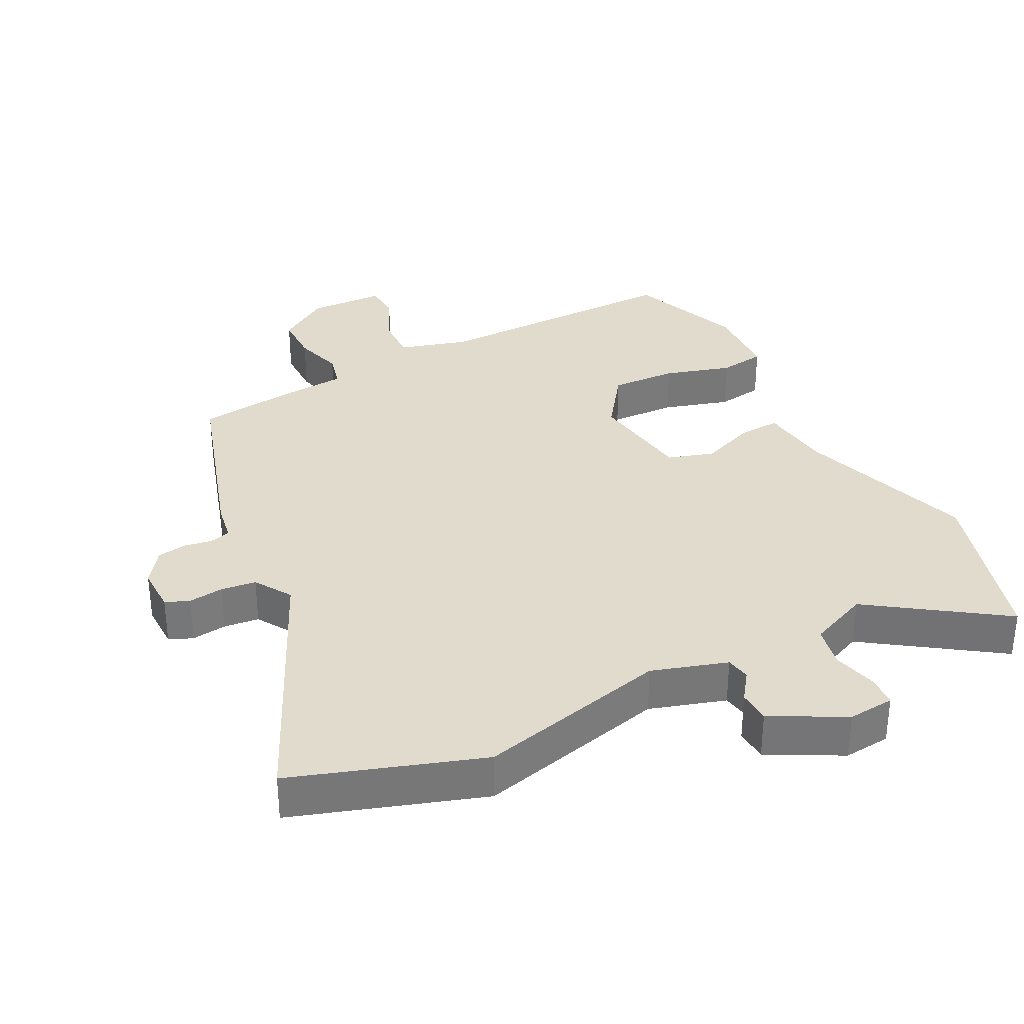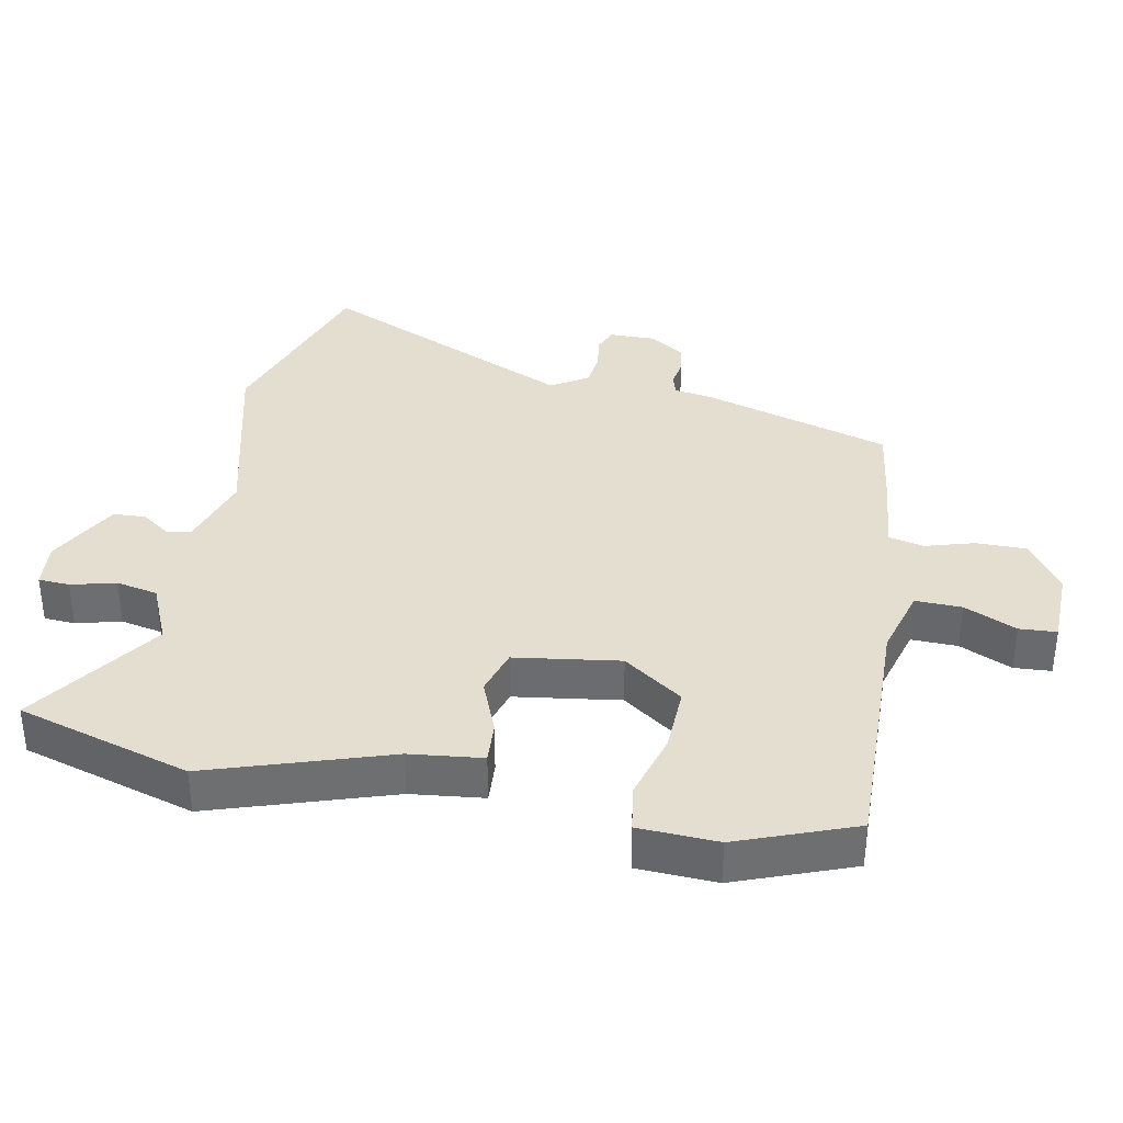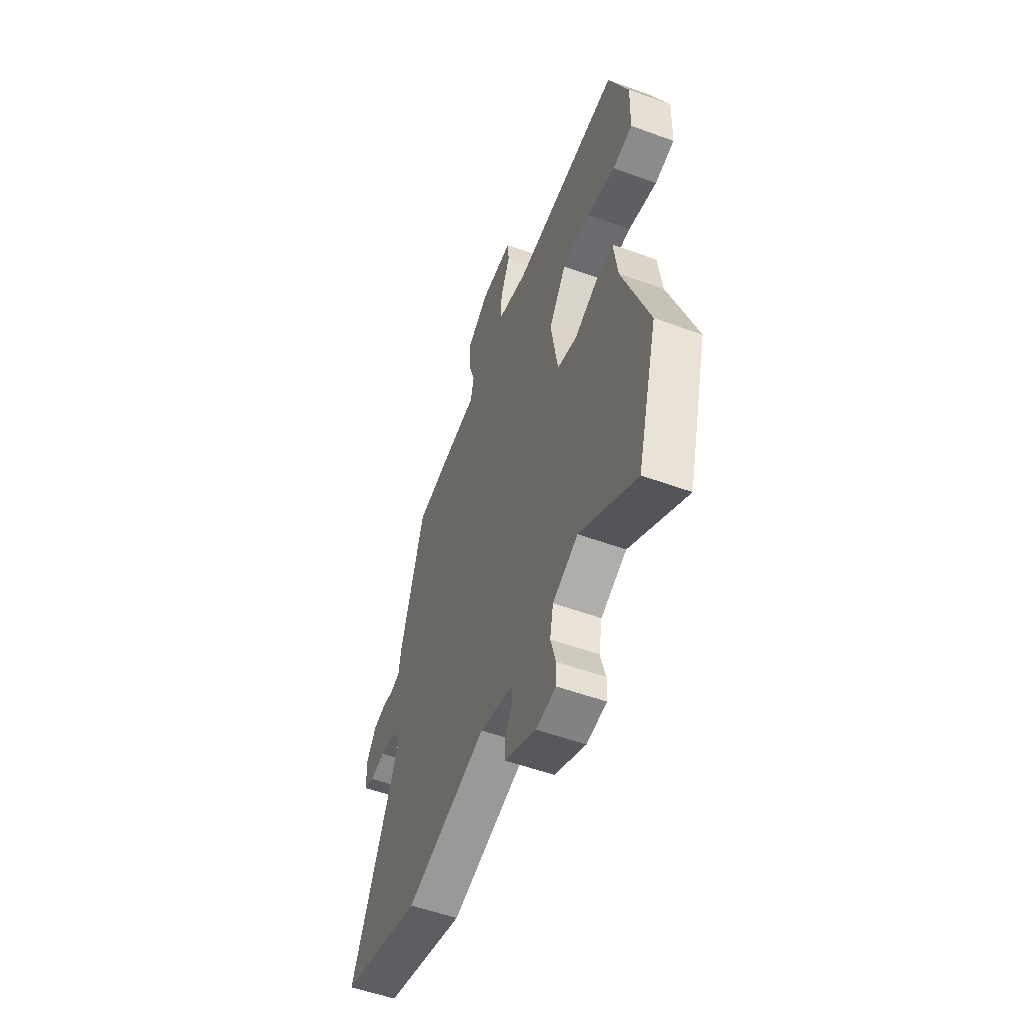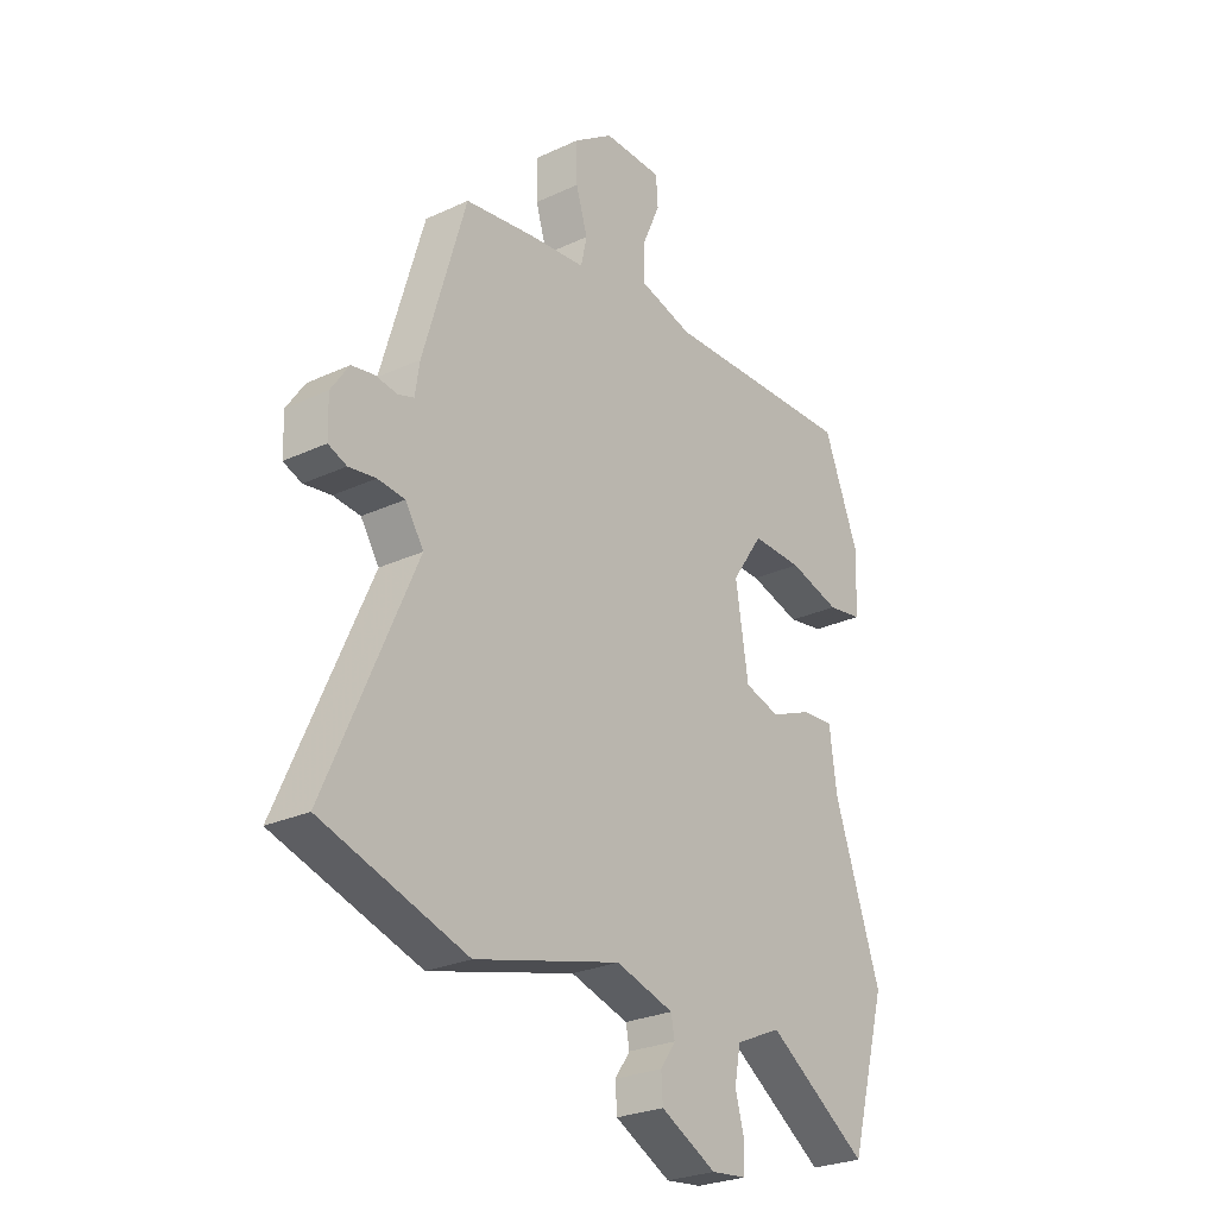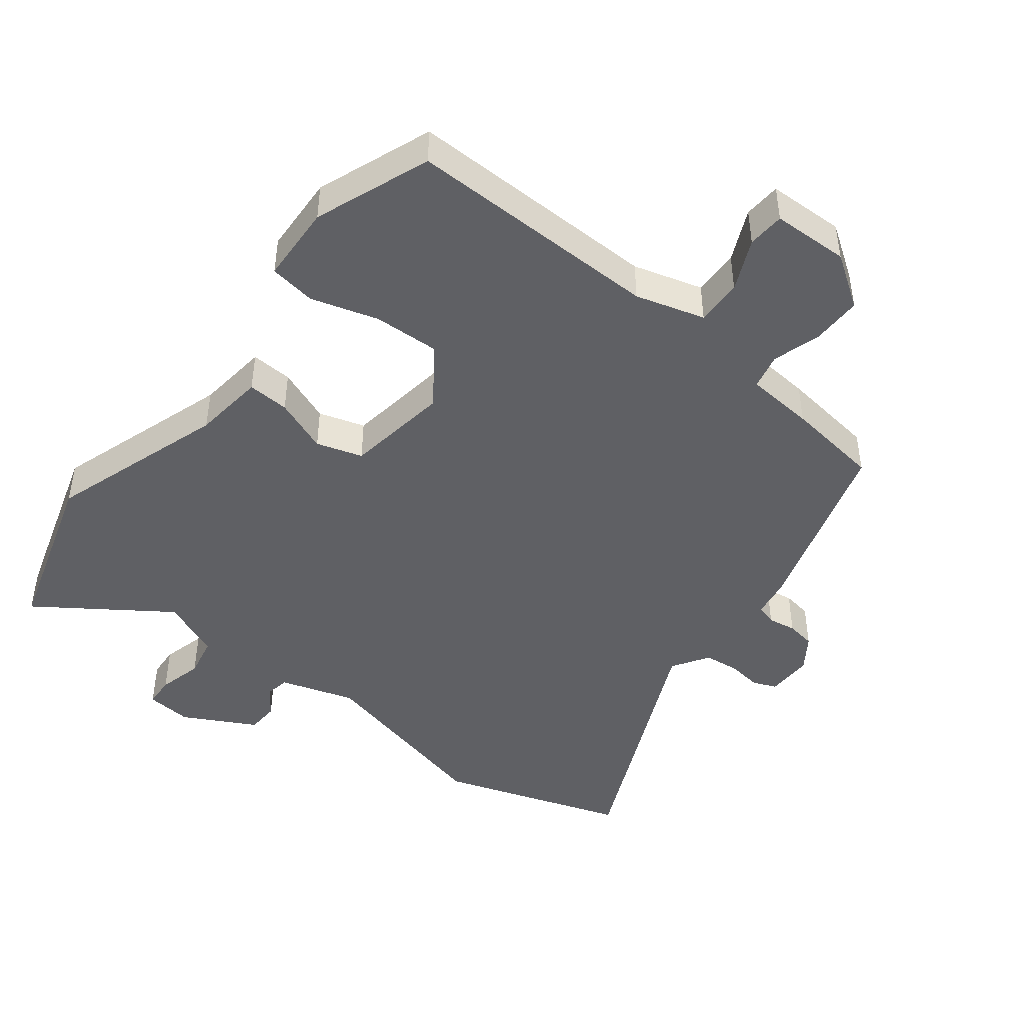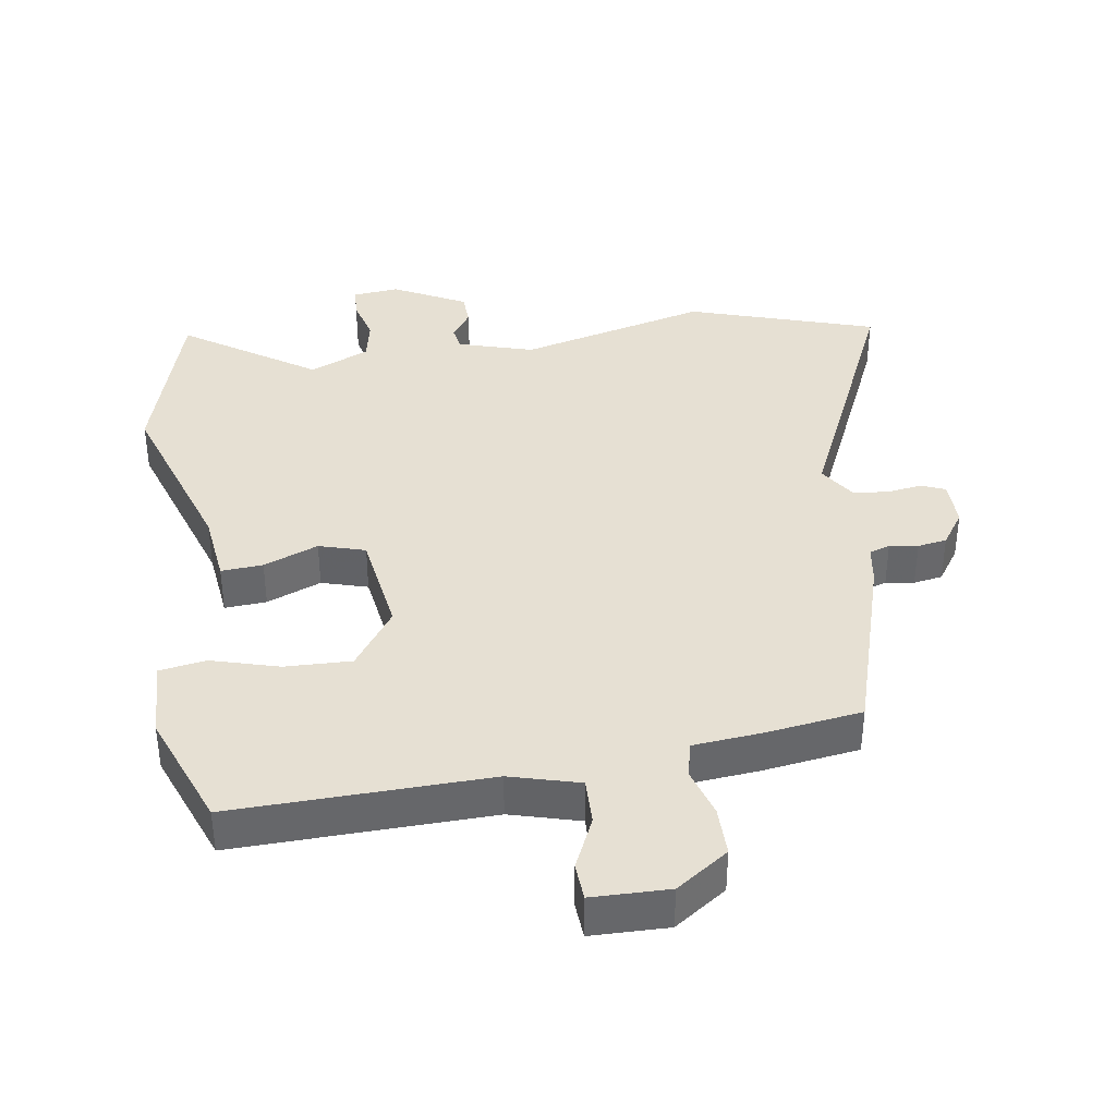
<metadata>
{"format":"obj","ext":"obj","renderer":"f3d","projection":"perspective","resolution":1024,"background":"white","views":[{"elev":33.3,"azim":154.0,"up":"+Y"},{"elev":35.9,"azim":-78.2,"up":"+Y"},{"elev":-54.5,"azim":-111.1,"up":"+Z"},{"elev":-26.6,"azim":126.0,"up":"+Z"},{"elev":-45.1,"azim":-36.9,"up":"+Y"},{"elev":38.3,"azim":-8.1,"up":"+Y"}]}
</metadata>
<code>
v -0.472 0.07 0.556
v -0.087 0.07 0.542
v 0.018 0.07 0.57
v 0.017 0.07 0.64
v -0.018 0.07 0.719
v -0.014 0.07 0.775
v 0.102 0.07 0.776
v 0.18 0.07 0.721
v 0.179 0.07 0.646
v 0.156 0.07 0.572
v 0.168 0.07 0.518
v 0.272 0.07 0.507
v 0.416 0.07 0.485
v 0.499 0.07 0.201
v 0.508 0.07 0.142
v 0.539 0.07 0.132
v 0.582 0.07 0.138
v 0.626 0.07 0.13
v 0.661 0.07 0.078
v 0.659 0.07 0.007
v 0.623 0.07 -0.007
v 0.57 0.07 0.001
v 0.517 0.07 -0.004
v 0.481 0.07 -0.059
v 0.654 0.07 -0.452
v 0.37 0.07 -0.54
v 0.084 0.07 -0.463
v -0.03 0.07 -0.496
v -0.037 0.07 -0.533
v -0.007 0.07 -0.576
v -0.01 0.07 -0.625
v -0.12 0.07 -0.681
v -0.19 0.07 -0.673
v -0.192 0.07 -0.626
v -0.174 0.07 -0.559
v -0.186 0.07 -0.496
v -0.276 0.07 -0.455
v -0.475 0.07 -0.587
v -0.549 0.07 -0.325
v -0.457 0.07 -0.057
v -0.443 0.07 0.052
v -0.38 0.07 0.047
v -0.298 0.07 0.013
v -0.228 0.07 0.033
v -0.203 0.07 0.191
v -0.265 0.07 0.281
v -0.365 0.07 0.279
v -0.467 0.07 0.251
v -0.537 0.07 0.263
v -0.541 0.07 0.382
v -0.472 0 0.556
v -0.087 0 0.542
v 0.018 0 0.57
v 0.017 0 0.64
v -0.018 0 0.719
v -0.014 0 0.775
v 0.102 0 0.776
v 0.18 0 0.721
v 0.179 0 0.646
v 0.156 0 0.572
v 0.168 0 0.518
v 0.272 0 0.507
v 0.416 0 0.485
v 0.499 0 0.201
v 0.508 0 0.142
v 0.539 0 0.132
v 0.582 0 0.138
v 0.626 0 0.13
v 0.661 0 0.078
v 0.659 0 0.007
v 0.623 0 -0.007
v 0.57 0 0.001
v 0.517 0 -0.004
v 0.481 0 -0.059
v 0.654 0 -0.452
v 0.37 0 -0.54
v 0.084 0 -0.463
v -0.03 0 -0.496
v -0.037 0 -0.533
v -0.007 0 -0.576
v -0.01 0 -0.625
v -0.12 0 -0.681
v -0.19 0 -0.673
v -0.192 0 -0.626
v -0.174 0 -0.559
v -0.186 0 -0.496
v -0.276 0 -0.455
v -0.475 0 -0.587
v -0.549 0 -0.325
v -0.457 0 -0.057
v -0.443 0 0.052
v -0.38 0 0.047
v -0.298 0 0.013
v -0.228 0 0.033
v -0.203 0 0.191
v -0.265 0 0.281
v -0.365 0 0.279
v -0.467 0 0.251
v -0.537 0 0.263
v -0.541 0 0.382
f 47 48 49 50
f 46 47 50 1
f 40 41 42 43
f 40 43 44
f 37 38 39 40
f 36 37 40 44
f 35 36 44 45
f 33 34 35
f 32 33 35
f 29 30 31 32
f 28 29 32 35
f 24 25 26 27
f 23 24 27 28
f 19 20 21 22
f 19 22 23
f 16 17 18 19
f 15 16 19 23
f 11 12 13 14
f 11 14 15 23
f 7 8 9 10
f 7 10 11
f 4 5 6 7
f 3 4 7 11
f 2 3 11 23
f 46 1 2 23
f 23 28 35 45
f 23 45 46
f 100 99 98 97
f 51 100 97 96
f 93 92 91 90
f 94 93 90
f 90 89 88 87
f 94 90 87 86
f 95 94 86 85
f 85 84 83
f 85 83 82
f 82 81 80 79
f 85 82 79 78
f 77 76 75 74
f 78 77 74 73
f 72 71 70 69
f 73 72 69
f 69 68 67 66
f 73 69 66 65
f 64 63 62 61
f 73 65 64 61
f 60 59 58 57
f 61 60 57
f 57 56 55 54
f 61 57 54 53
f 73 61 53 52
f 73 52 51 96
f 95 85 78 73
f 96 95 73
f 1 51 52 2
f 2 52 53 3
f 3 53 54 4
f 4 54 55 5
f 5 55 56 6
f 6 56 57 7
f 7 57 58 8
f 8 58 59 9
f 9 59 60 10
f 10 60 61 11
f 11 61 62 12
f 12 62 63 13
f 13 63 64 14
f 14 64 65 15
f 15 65 66 16
f 16 66 67 17
f 17 67 68 18
f 18 68 69 19
f 19 69 70 20
f 20 70 71 21
f 21 71 72 22
f 22 72 73 23
f 23 73 74 24
f 24 74 75 25
f 25 75 76 26
f 26 76 77 27
f 27 77 78 28
f 28 78 79 29
f 29 79 80 30
f 30 80 81 31
f 31 81 82 32
f 32 82 83 33
f 33 83 84 34
f 34 84 85 35
f 35 85 86 36
f 36 86 87 37
f 37 87 88 38
f 38 88 89 39
f 39 89 90 40
f 40 90 91 41
f 41 91 92 42
f 42 92 93 43
f 43 93 94 44
f 44 94 95 45
f 45 95 96 46
f 46 96 97 47
f 47 97 98 48
f 48 98 99 49
f 49 99 100 50
f 50 100 51 1

</code>
